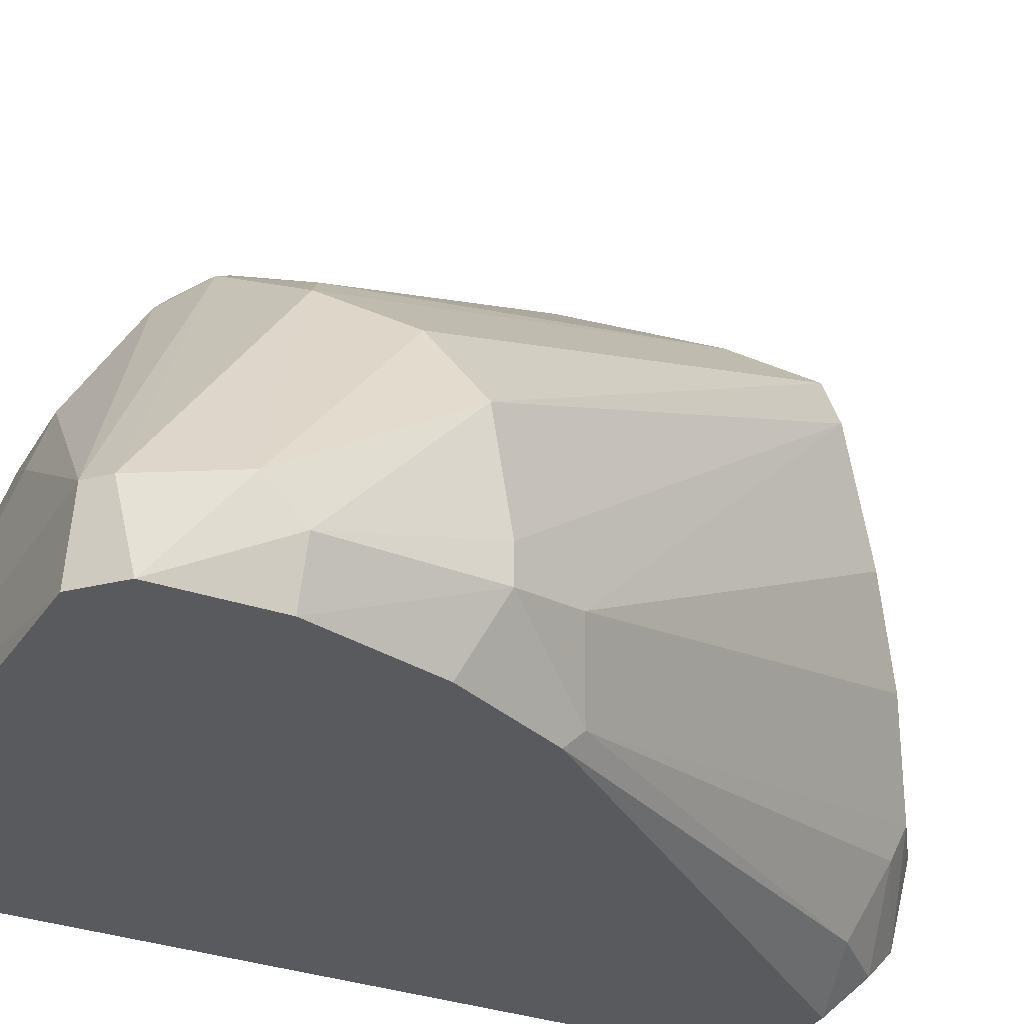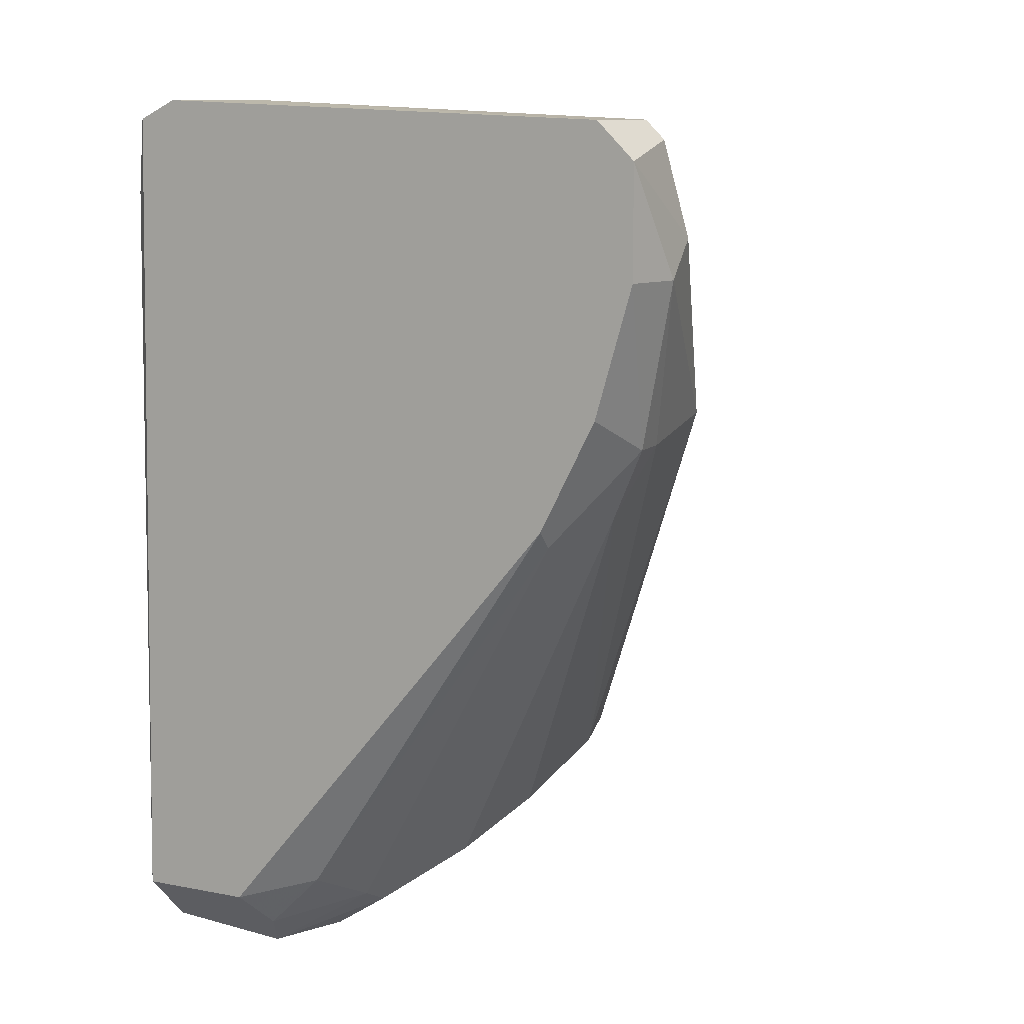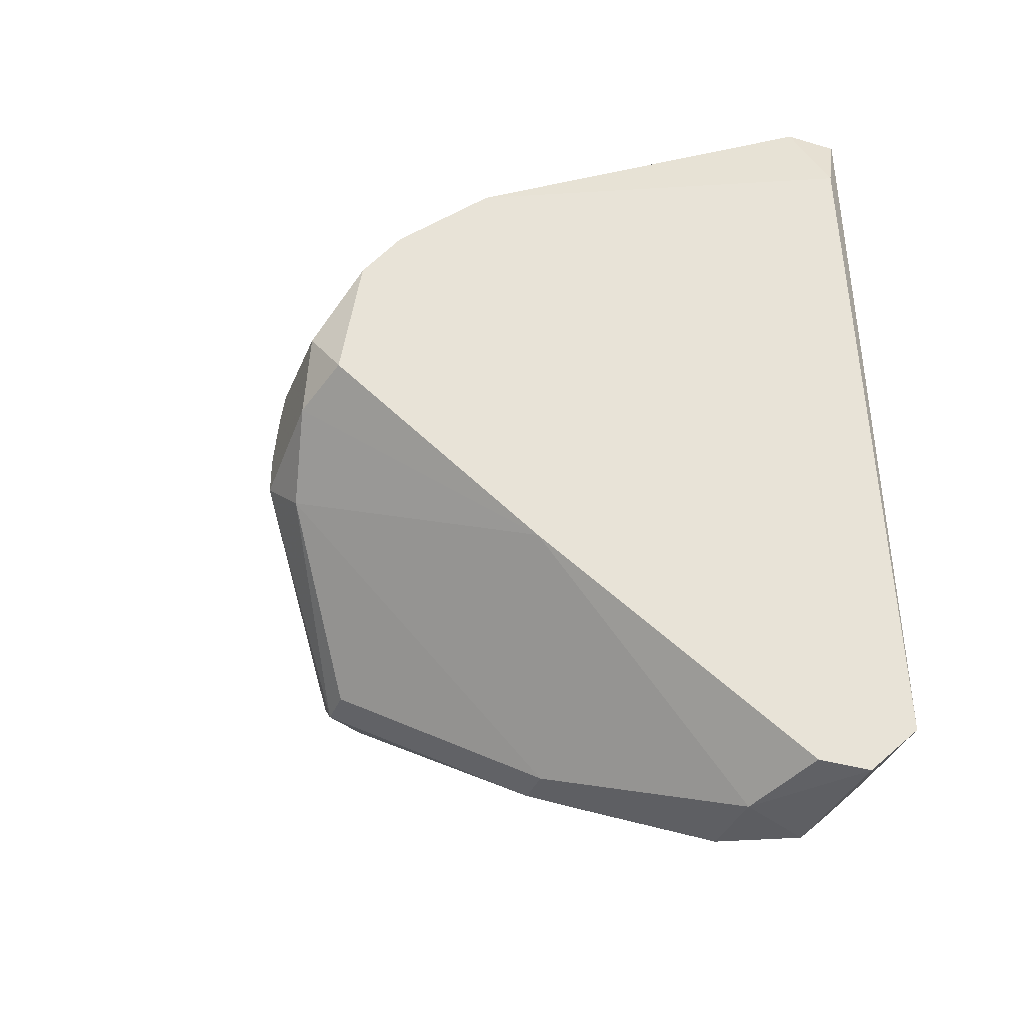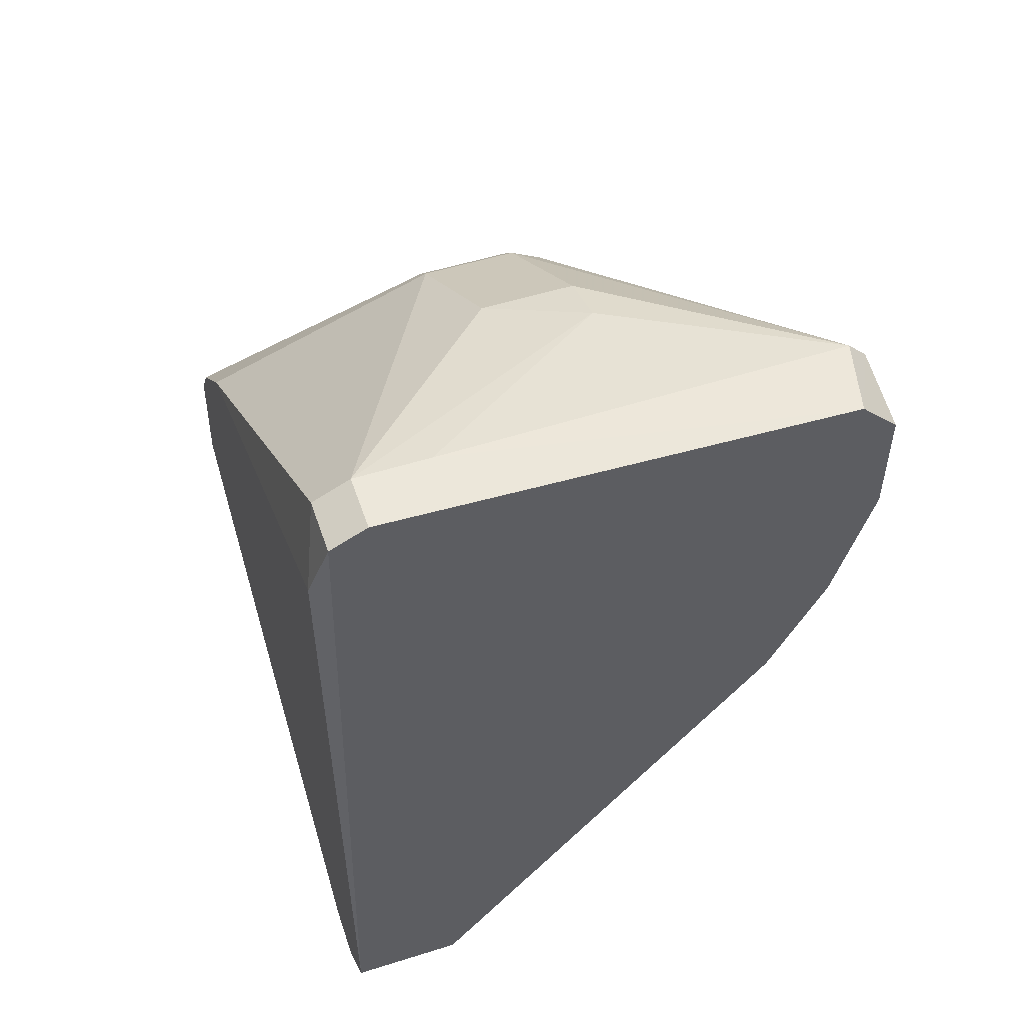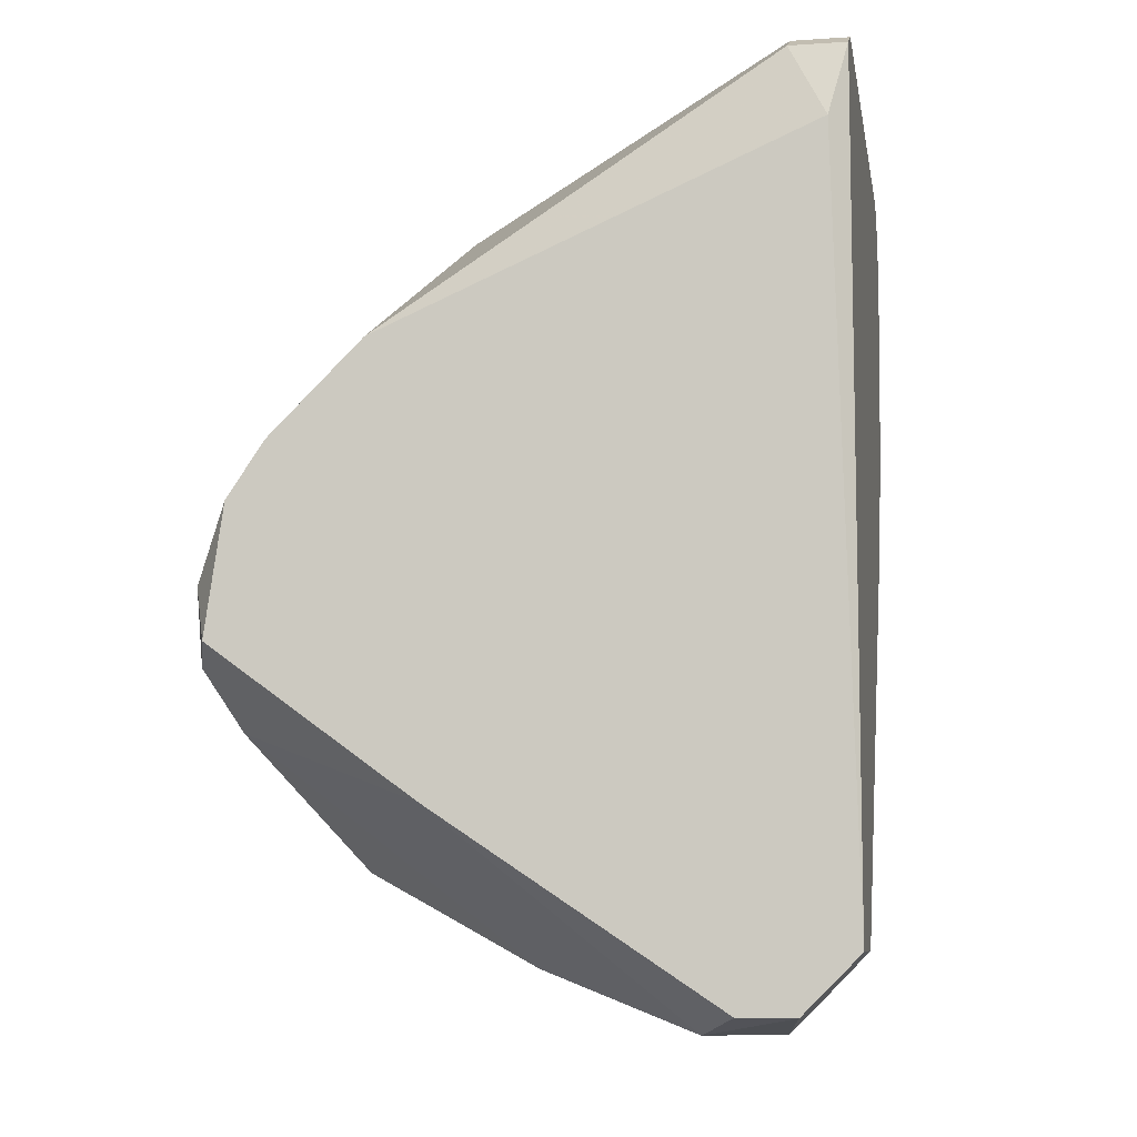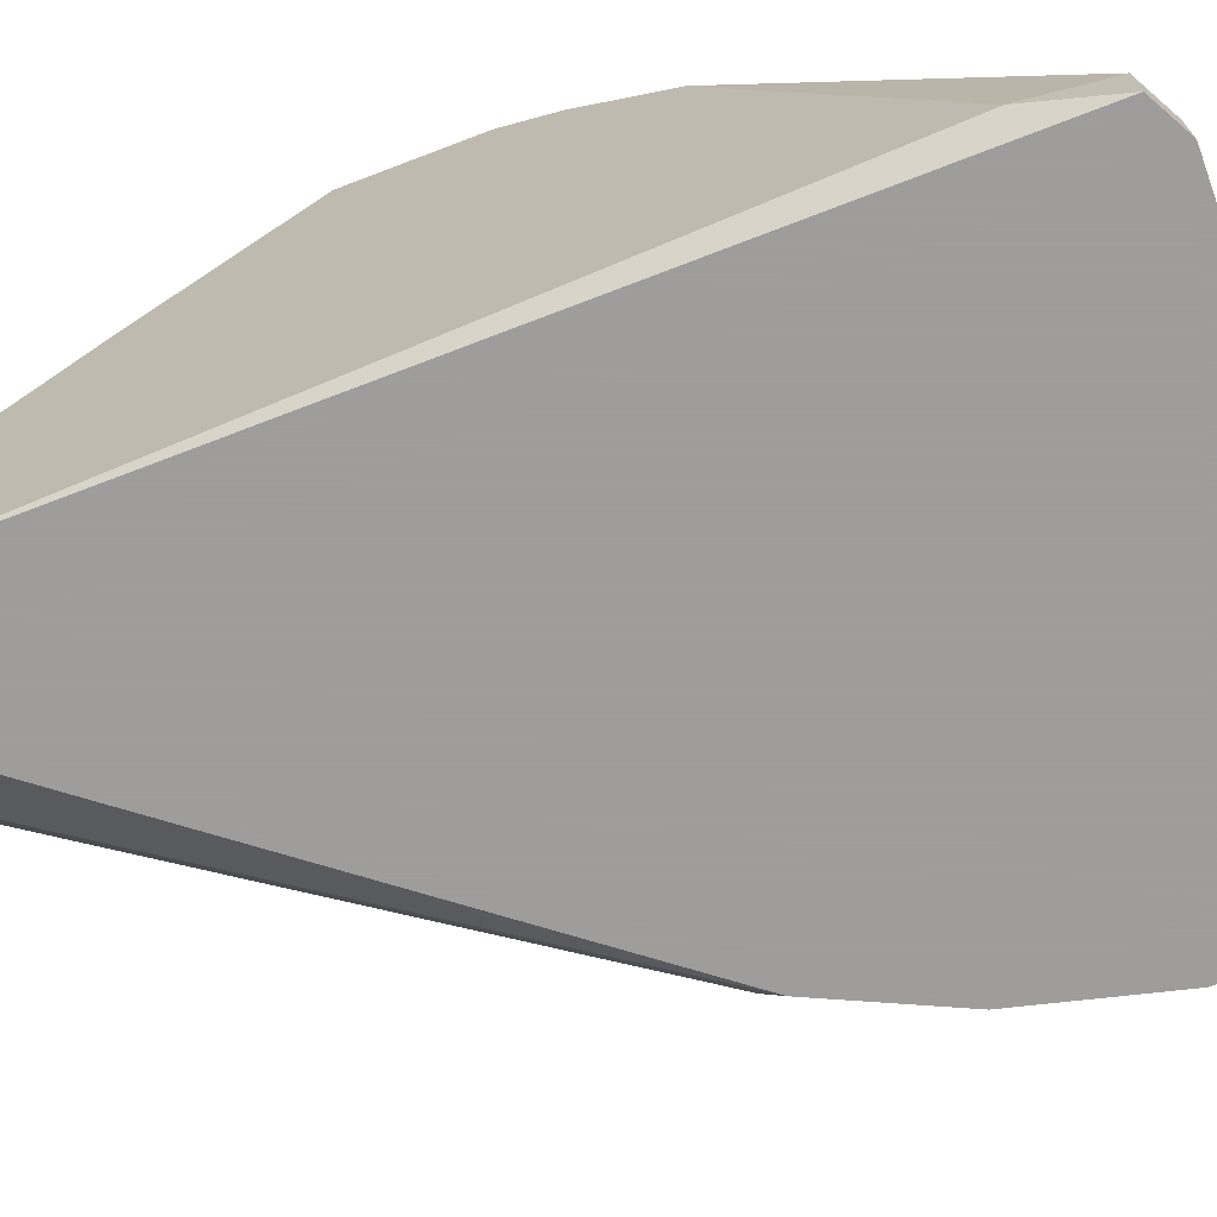
<metadata>
{"format":"obj","ext":"obj","renderer":"f3d","projection":"perspective","resolution":1024,"background":"white","views":[{"elev":-31.6,"azim":64.0,"up":"+Y"},{"elev":10.7,"azim":25.5,"up":"+Z"},{"elev":-36.8,"azim":-110.9,"up":"+Z"},{"elev":52.6,"azim":-18.6,"up":"+Z"},{"elev":-8.6,"azim":-79.9,"up":"+Z"},{"elev":-70.7,"azim":-67.6,"up":"+Y"}]}
</metadata>
<code>
v 0.02719 0.02968 -0.02756
v 0.02719 0.009428 -0.03335
v 0.02863 0.03258 -0.02032
v 0.04745 -0.00939 0.008612
v 0.04745 -0.00939 0.03032
v 0.0214 -0.006491 -0.0319
v 0.0214 0.01521 -0.0348
v 0.02285 -0.000704 -0.0348
v 0.02285 0.00219 -0.03625
v 0.04599 0.01377 0.01006
v 0.04599 -0.002153 -7.3e-05
v 0.0402 0.01955 0.01441
v 0.01705 0.03837 -0.007299
v 0.01705 -0.006491 -0.03625
v 0.01705 -0.005047 0.03178
v 0.01705 0.03692 -0.01743
v 0.0185 0.03837 -0.008743
v 0.0185 0.00219 -0.03914
v 0.01127 -0.00939 0.03178
v 0.01127 0.03837 -0.01309
v 0.01127 -0.005047 0.03178
v 0.01271 0.00219 -0.03914
v 0.03007 0.02968 -0.02756
v 0.03007 0.01665 -0.03046
v 0.03152 0.02968 -0.02611
v 0.03152 0.021 0.02164
v 0.03152 0.02679 -0.02756
v 0.03152 0.02245 0.02019
v 0.006921 -0.000704 -0.03769
v 0.006921 -0.00939 -0.03335
v 0.006921 -0.007941 0.02453
v 0.006921 0.03258 0.002822
v 0.006921 0.02534 0.01006
v 0.006921 0.021 -0.02322
v 0.006921 -0.005047 -0.03769
v 0.006921 0.03547 -0.001523
v 0.006921 0.03692 -0.01164
v 0.00837 -0.00939 0.03032
v 0.00837 -0.005047 0.03032
v 0.04889 -0.000704 0.005717
v 0.04889 0.007978 0.007161
v 0.04889 -0.003598 0.005717
v 0.04889 -0.003598 0.03032
v 0.02429 0.021 0.02164
v 0.02429 0.02245 0.02019
v 0.02429 0.01521 -0.0348
v 0.05034 -0.00939 0.01875
v 0.05034 -0.00939 0.02743
v 0.05034 -0.003598 0.02888
v 0.05179 -0.005047 0.01875
v 0.05179 -0.002153 0.02164
v 0.02574 0.01088 0.02743
v 0.0431 -0.00939 -7.3e-05
v 0.0431 -0.007941 -0.001523
v 0.0431 0.01665 0.01585
v 0.01995 0.03837 -0.01453
v 0.01995 0.03837 -0.01164
v 0.01561 -0.00939 -0.03335
v 0.01561 -0.003598 -0.03914
v 0.00982 0.03837 -0.007299
v 0.03297 0.006534 0.02888
v 0.03297 0.0239 0.0173
v 0.03297 0.01088 0.02743
v 0.03441 0.02245 0.01875
f 32 44 45
f 35 30 33
f 19 30 48
f 35 33 37
f 33 30 31
f 48 30 58
f 37 33 36
f 25 10 41
f 21 52 44
f 48 58 4
f 41 10 51
f 10 25 3
f 51 10 55
f 10 3 55
f 3 12 55
f 54 9 11
f 44 52 63
f 33 31 39
f 19 21 39
f 44 33 39
f 21 44 39
f 35 37 29
f 22 35 29
f 55 12 64
f 19 48 5
f 12 3 57
f 22 7 18
f 23 25 27
f 41 40 27
f 25 41 27
f 11 24 27
f 40 11 27
f 11 9 2
f 24 11 2
f 9 18 2
f 40 41 50
f 51 48 50
f 41 51 50
f 58 14 6
f 36 28 13
f 17 57 13
f 7 23 46
f 18 7 46
f 23 27 46
f 27 24 46
f 24 2 46
f 2 18 46
f 7 22 34
f 16 7 34
f 29 37 34
f 22 29 34
f 30 19 38
f 31 30 38
f 39 31 38
f 19 39 38
f 52 21 61
f 43 63 61
f 63 52 61
f 16 23 1
f 23 7 1
f 7 16 1
f 54 4 53
f 4 58 53
f 6 54 53
f 58 6 53
f 30 35 59
f 35 22 59
f 58 30 59
f 14 58 59
f 22 18 59
f 18 9 59
f 25 23 56
f 23 16 56
f 3 25 56
f 57 3 56
f 13 57 56
f 13 56 60
f 37 36 60
f 36 13 60
f 36 33 32
f 33 44 32
f 48 51 49
f 51 55 49
f 64 43 49
f 55 64 49
f 5 48 49
f 43 5 49
f 4 54 42
f 54 11 42
f 11 40 42
f 40 50 42
f 28 44 26
f 63 43 26
f 44 63 26
f 64 28 26
f 43 64 26
f 21 19 15
f 19 5 15
f 5 43 15
f 43 61 15
f 61 21 15
f 9 54 8
f 54 6 8
f 6 14 8
f 59 9 8
f 14 59 8
f 28 64 62
f 64 12 62
f 57 17 62
f 12 57 62
f 13 28 62
f 17 13 62
f 34 37 20
f 16 34 20
f 56 16 20
f 60 56 20
f 37 60 20
f 48 4 47
f 50 48 47
f 4 42 47
f 42 50 47
f 28 36 45
f 44 28 45
f 36 32 45

</code>
